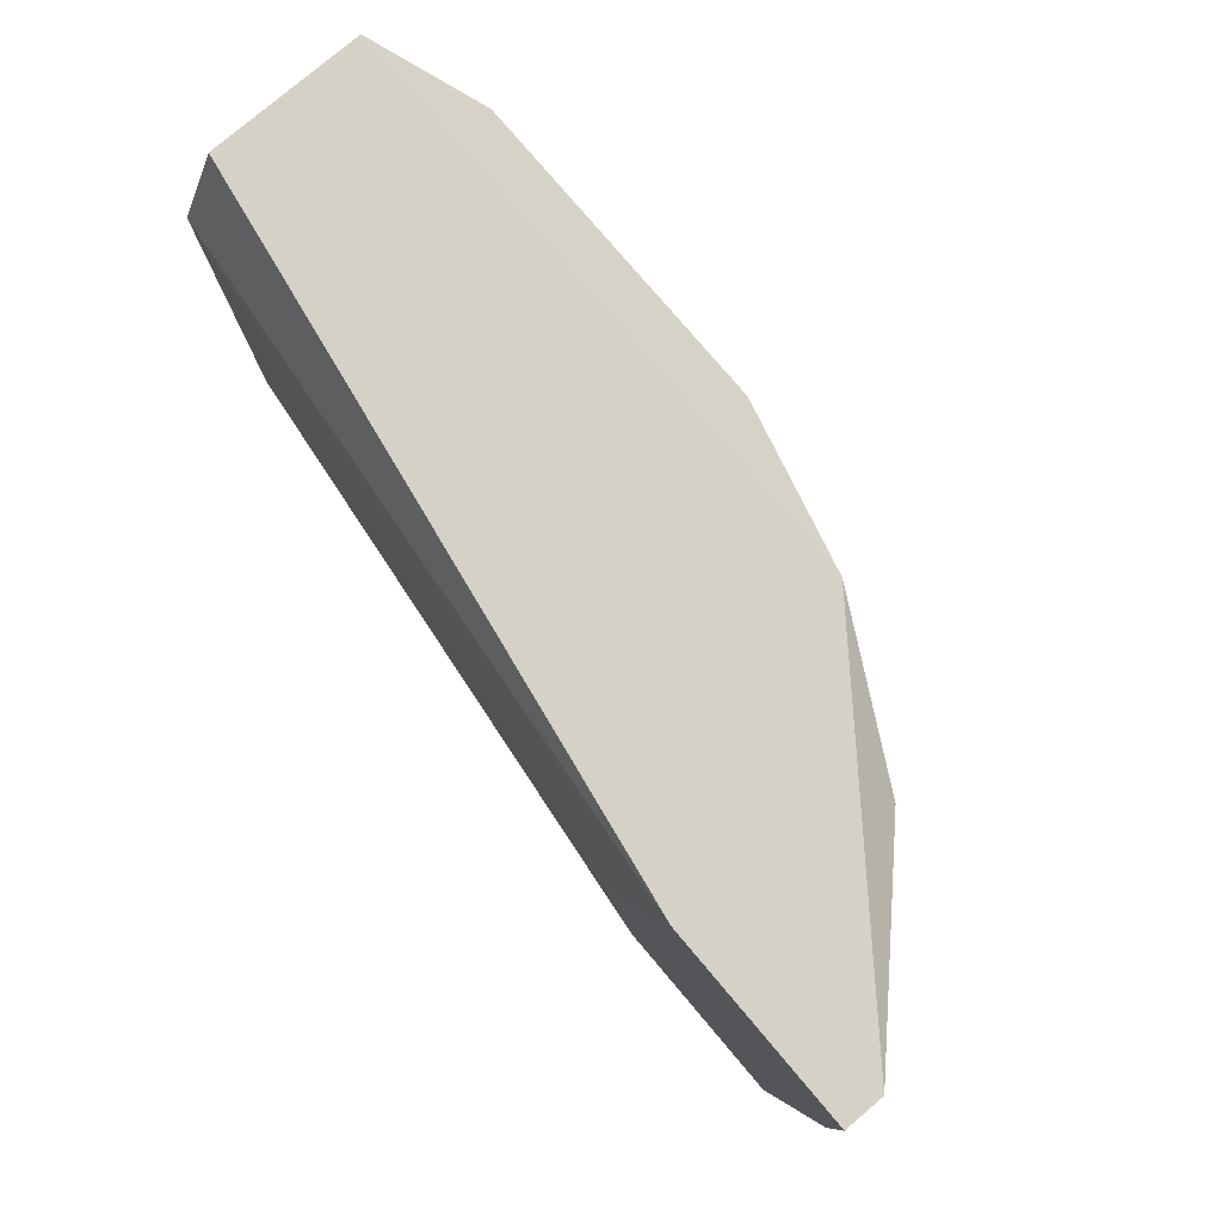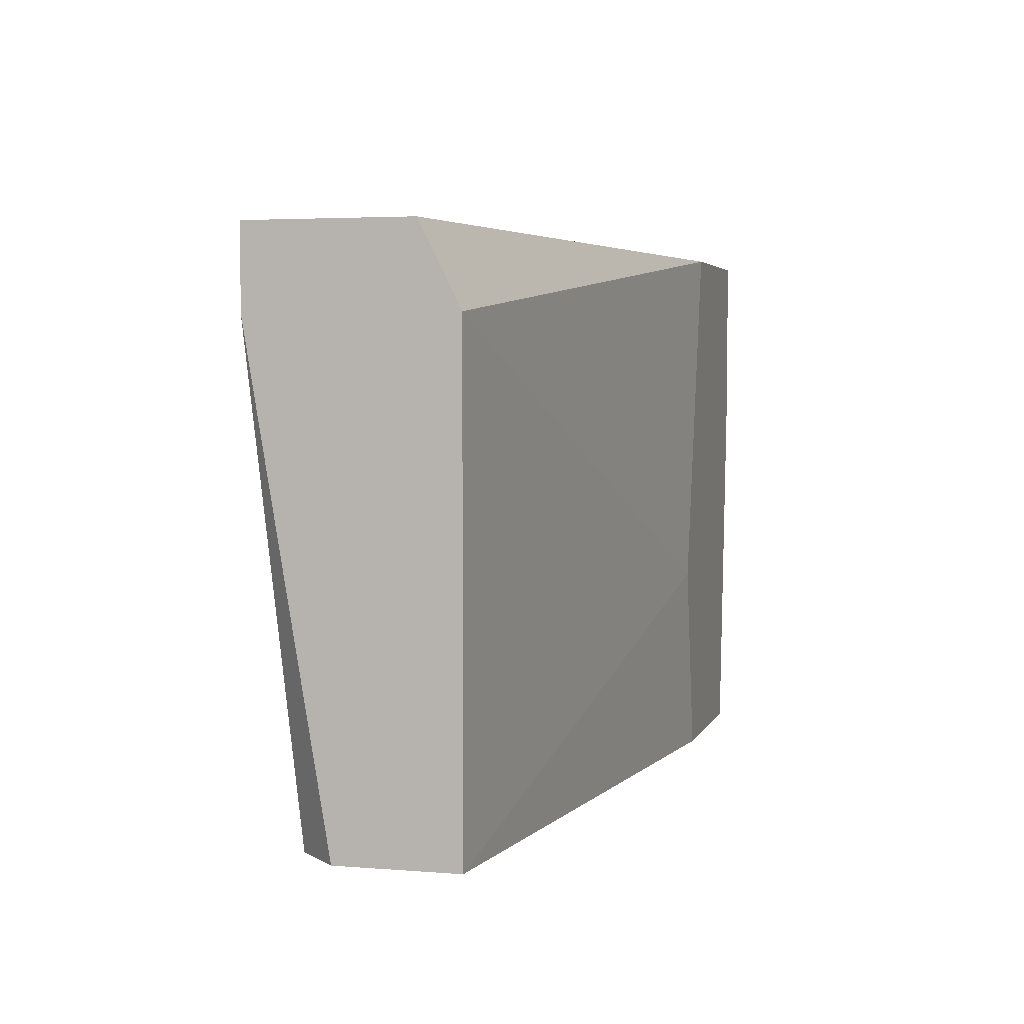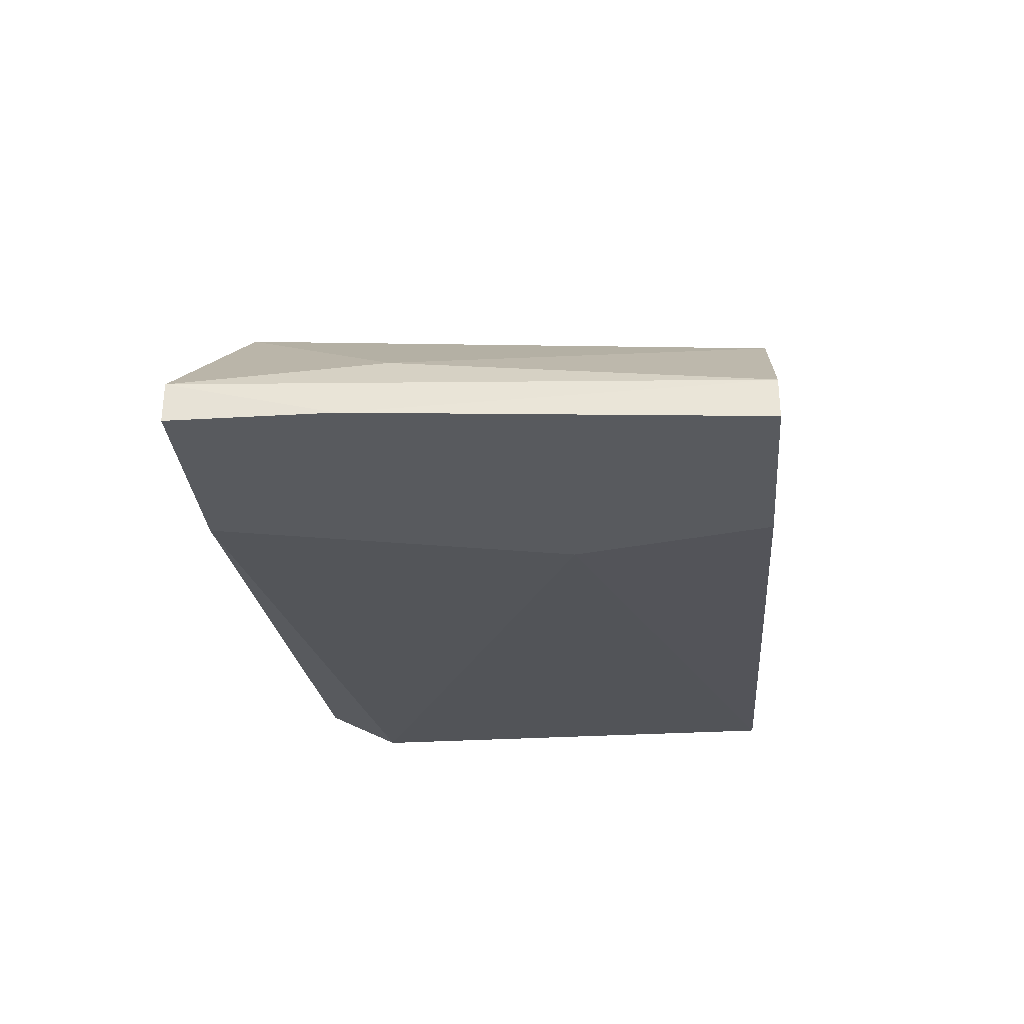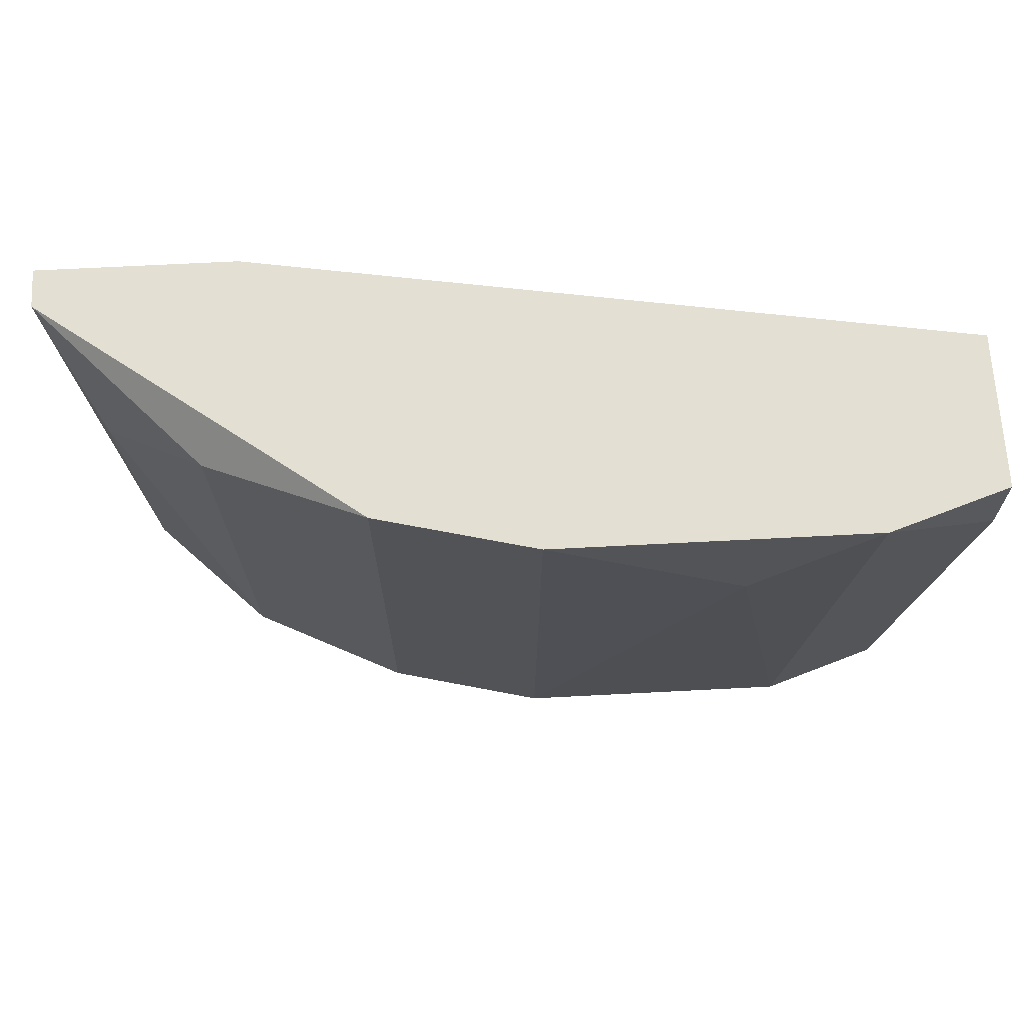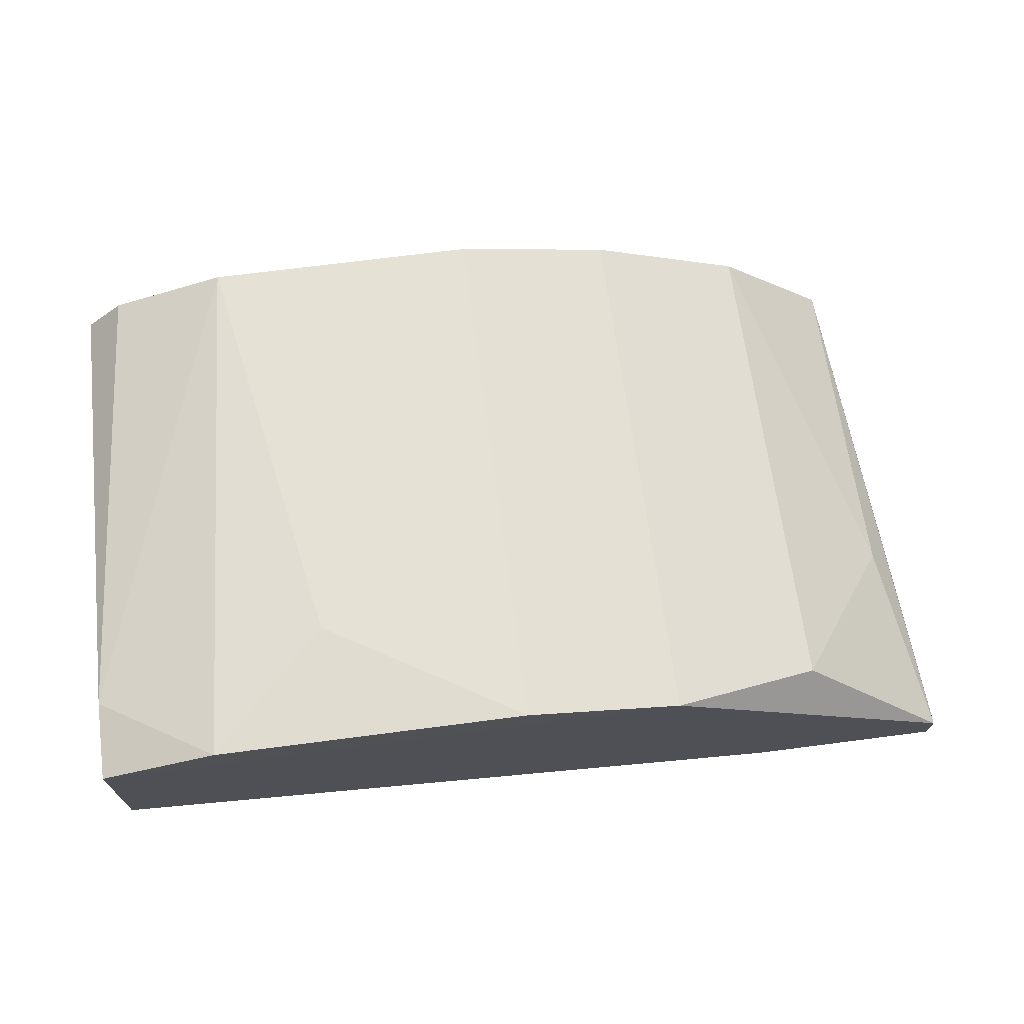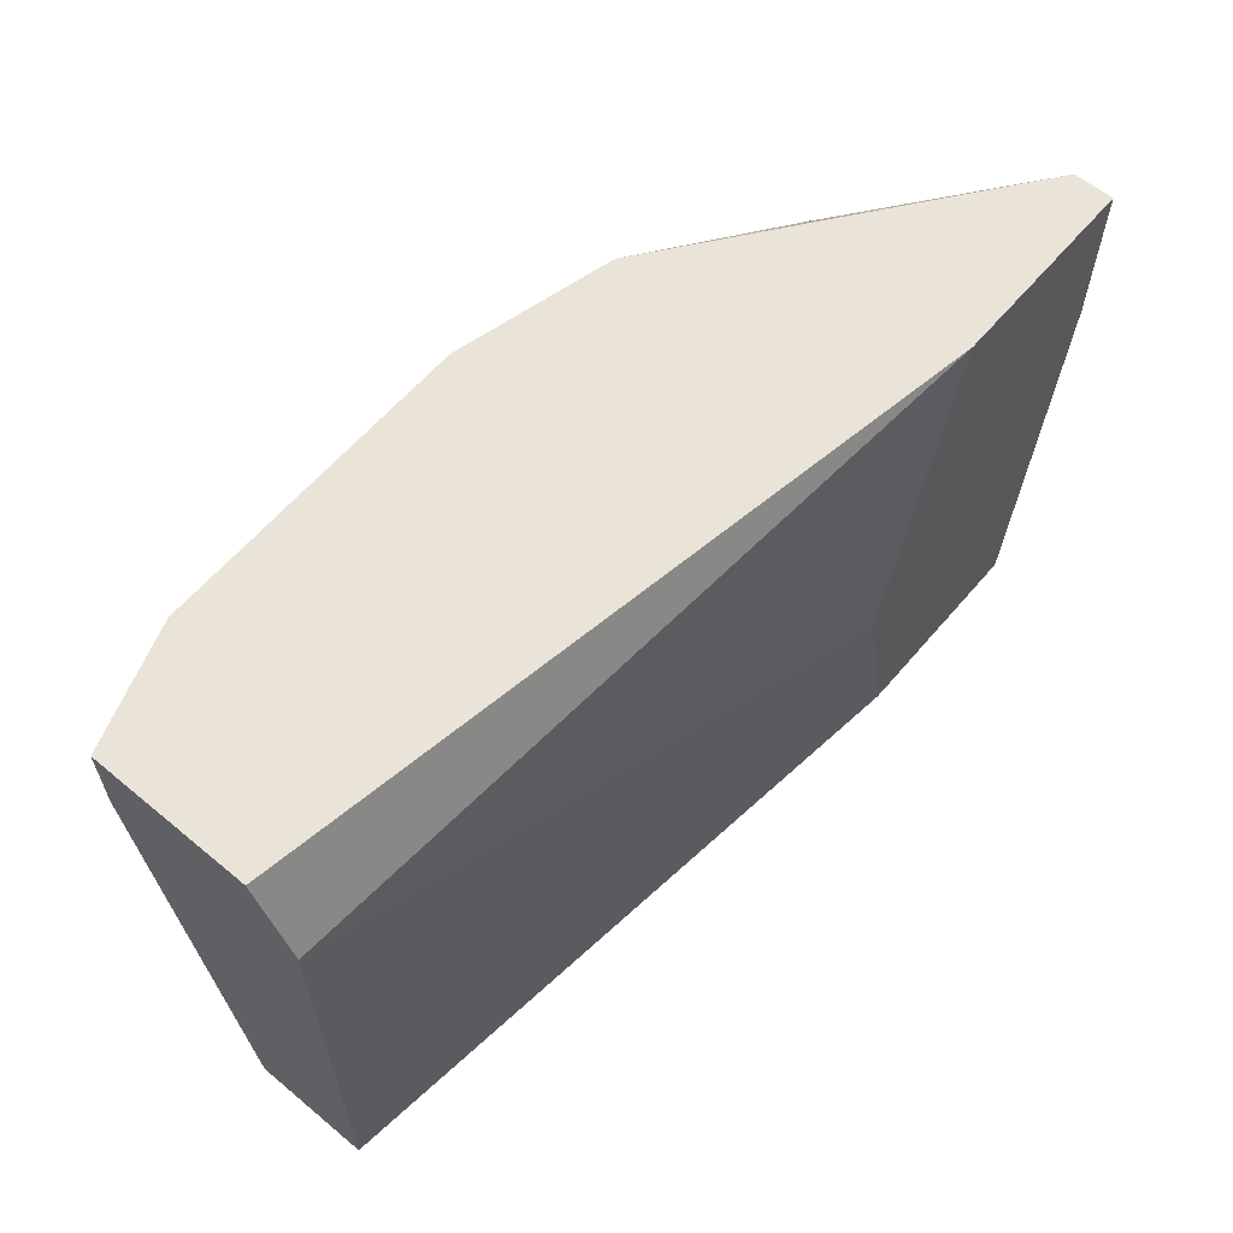
<metadata>
{"format":"obj","ext":"obj","renderer":"f3d","projection":"perspective","resolution":1024,"background":"white","views":[{"elev":78.7,"azim":49.7,"up":"+Z"},{"elev":3.8,"azim":-75.0,"up":"+Z"},{"elev":-30.5,"azim":94.9,"up":"+Y"},{"elev":66.6,"azim":177.0,"up":"+Z"},{"elev":69.6,"azim":-7.4,"up":"+Y"},{"elev":60.9,"azim":-49.8,"up":"+Z"}]}
</metadata>
<code>
v 0.01278 0.01495 -0.006495
v 0.01384 0.01495 0.008287
v 0.01806 0.01601 -0.006495
v 0.01806 0.01706 0.003007
v 0.01806 0.01495 -0.006495
v 0.006449 0.0234 0.008285
v 0.006449 0.02234 -0.006495
v 0.01489 0.01917 -0.006495
v 0.01489 0.02023 0.00723
v 0.01912 0.01601 0.008287
v 0.01912 0.01495 0.004063
v 0.01912 0.01495 0.008287
v 0.01067 0.02234 0.008287
v 0.01067 0.02128 -0.006495
v -0.005165 0.02234 0.008287
v -0.005165 0.02234 0.006174
v -0.005165 0.02023 -0.006495
v -0.005165 0.01812 0.008287
v -0.005165 0.01706 0.006174
v -0.005165 0.01706 -0.006495
v -0.000941 0.02234 -0.006495
v 0.01172 0.01495 -0.001212
v -0.004107 0.02128 -0.006495
v 0.001172 0.0234 0.005118
v -0.001997 0.0234 0.008285
f 17 15 16
f 20 7 5
f 5 11 2
f 7 20 23
f 20 19 15
f 6 25 15
f 5 7 8
f 15 2 10
f 19 20 22
f 2 19 22
f 5 2 22
f 19 2 18
f 2 15 18
f 15 19 18
f 6 15 13
f 10 9 13
f 15 10 13
f 7 23 21
f 7 6 14
f 9 8 14
f 8 7 14
f 6 13 14
f 13 9 14
f 20 5 1
f 22 20 1
f 5 22 1
f 11 5 3
f 5 8 3
f 10 11 3
f 6 7 24
f 25 6 24
f 7 21 24
f 21 25 24
f 23 20 17
f 20 15 17
f 8 9 4
f 9 10 4
f 3 8 4
f 10 3 4
f 2 11 12
f 11 10 12
f 10 2 12
f 15 25 16
f 25 21 16
f 21 23 16
f 23 17 16

</code>
